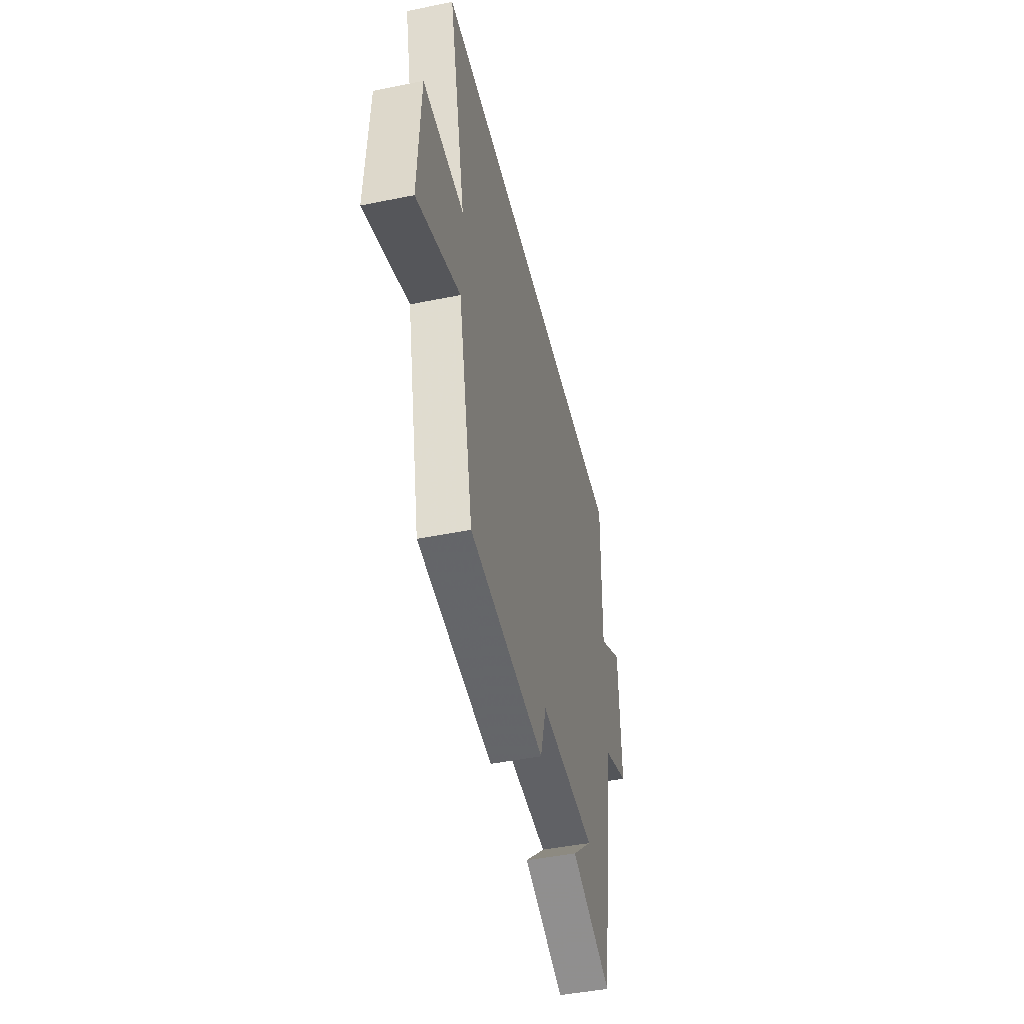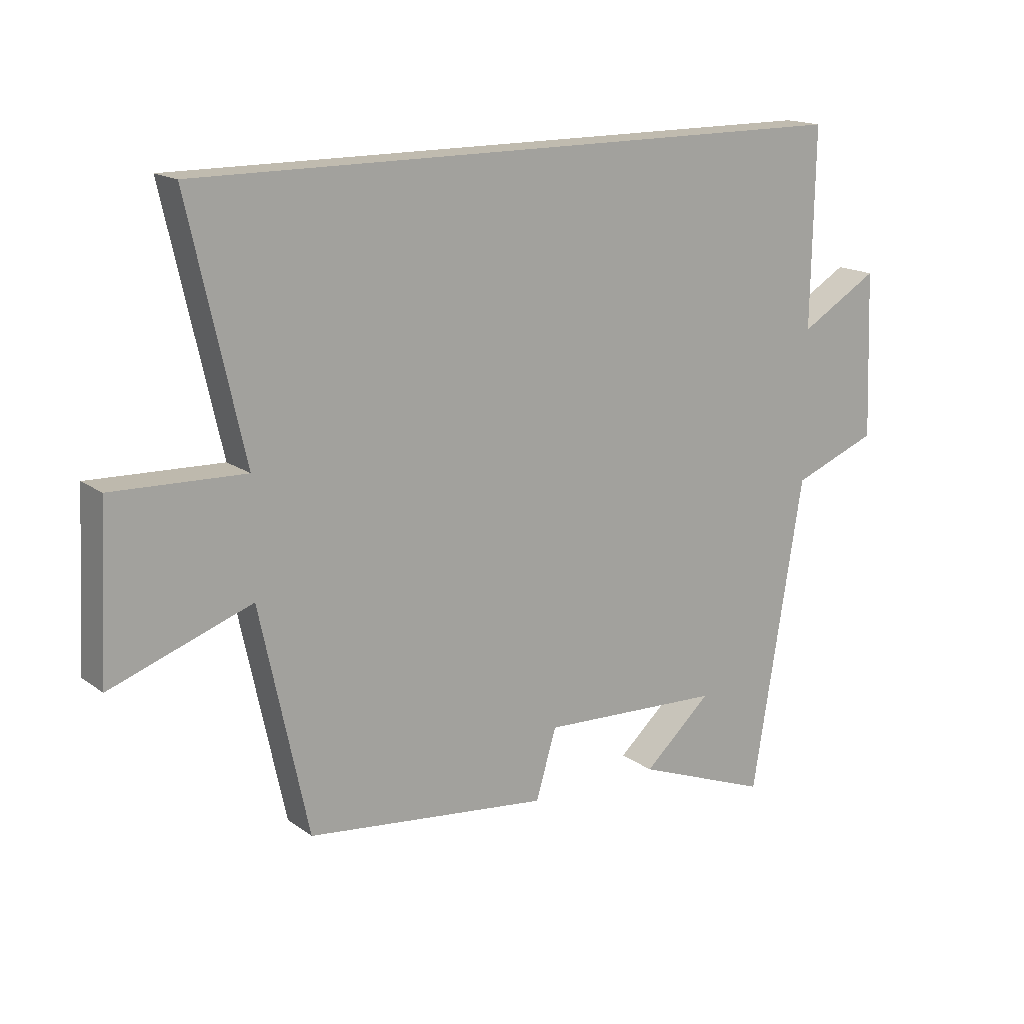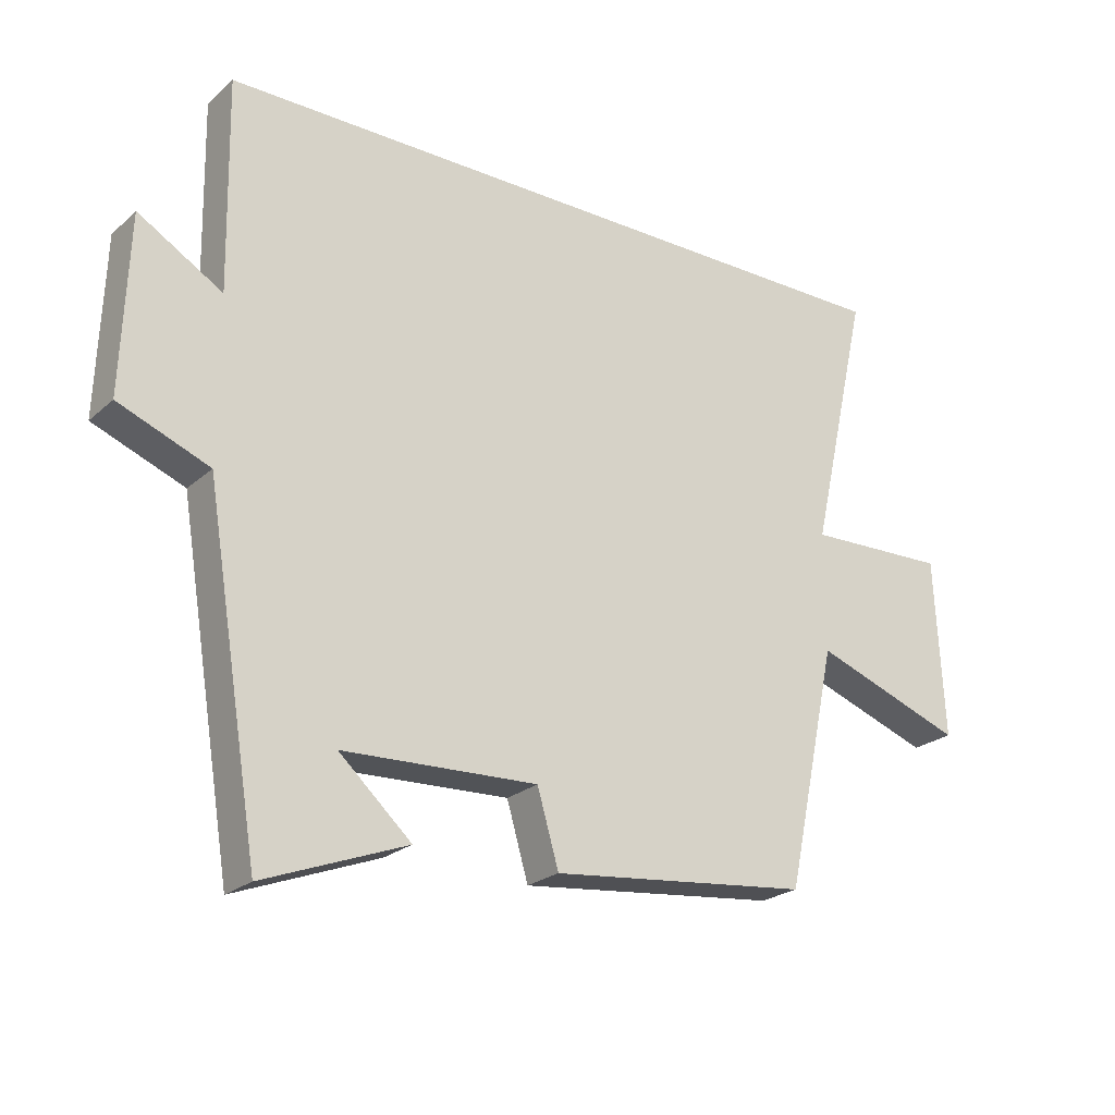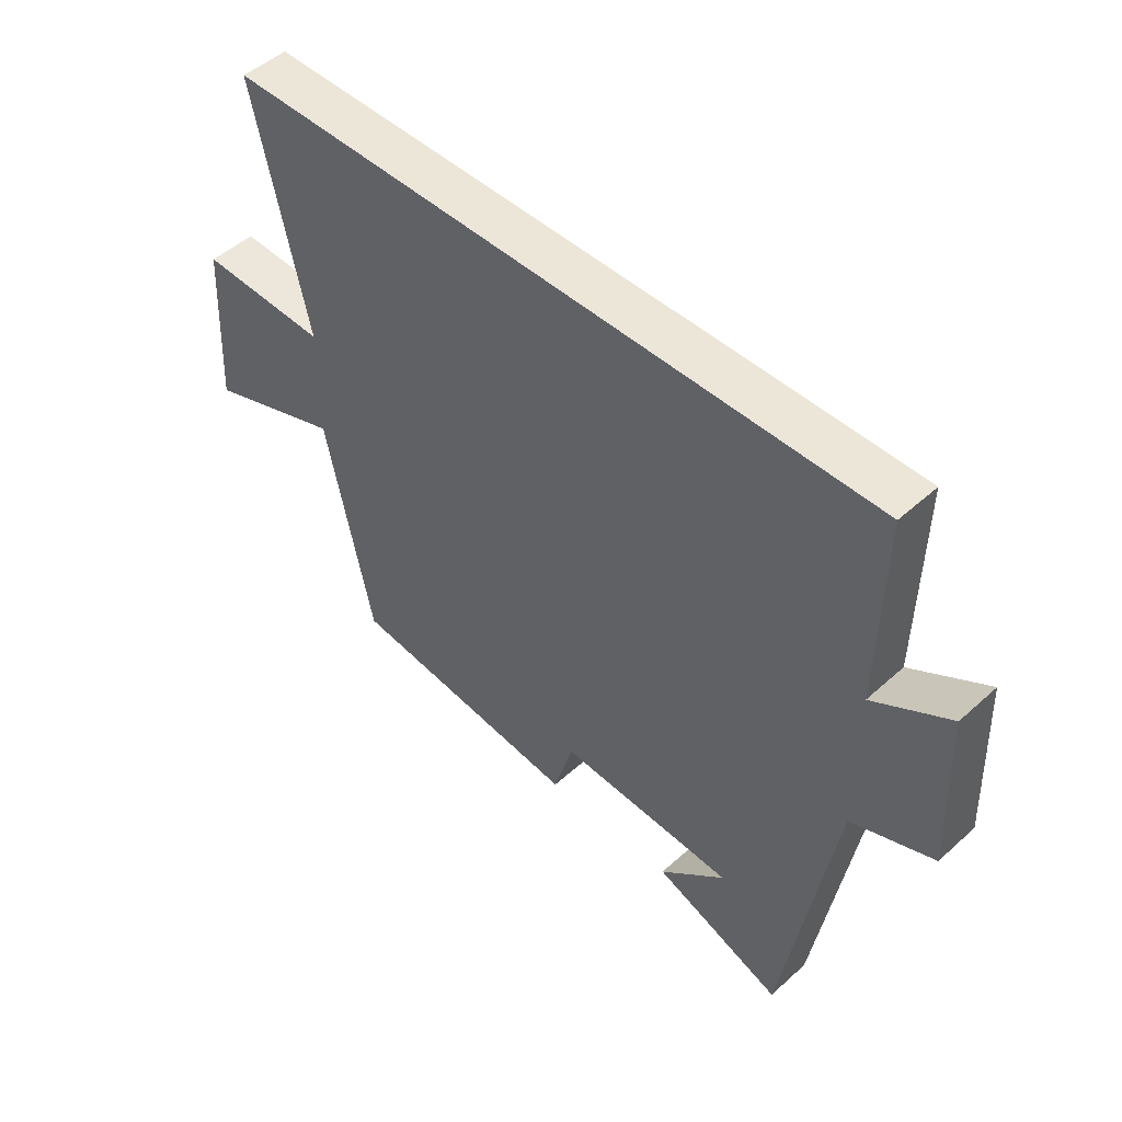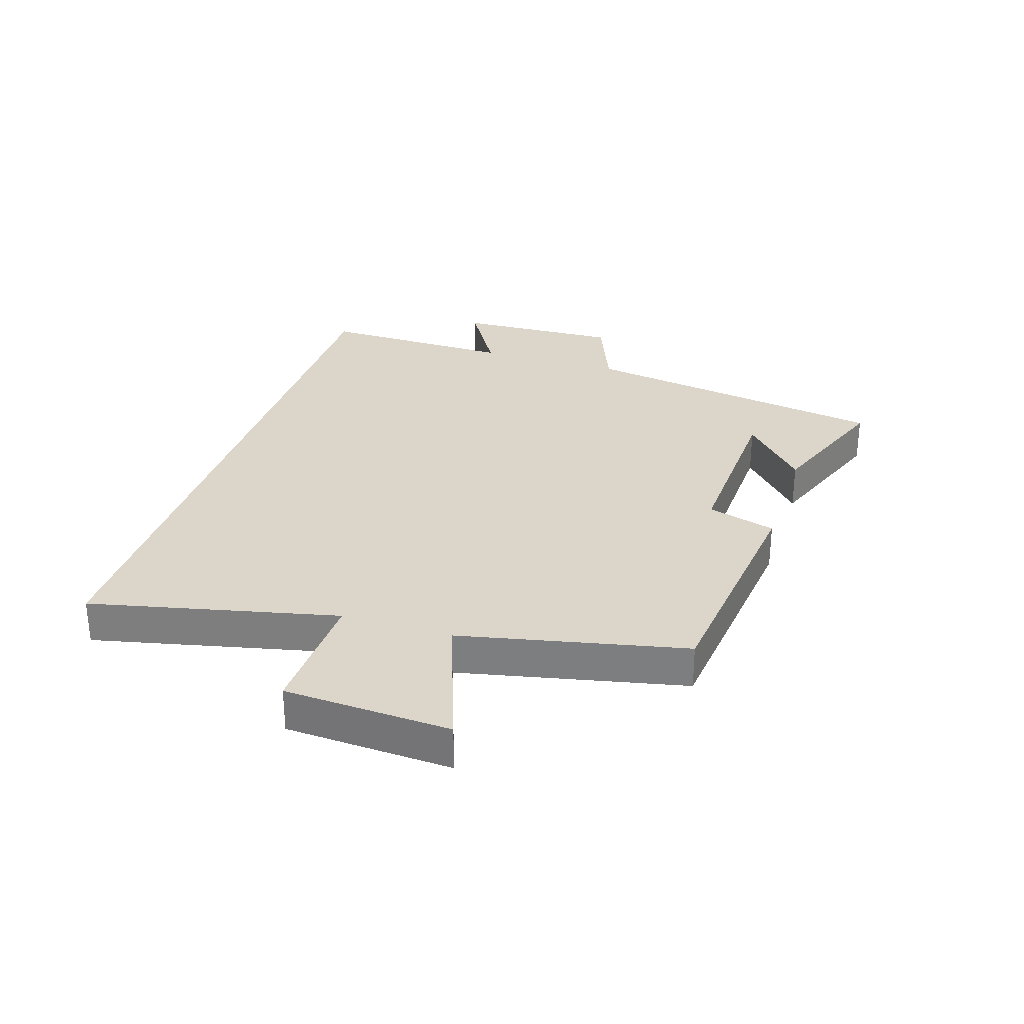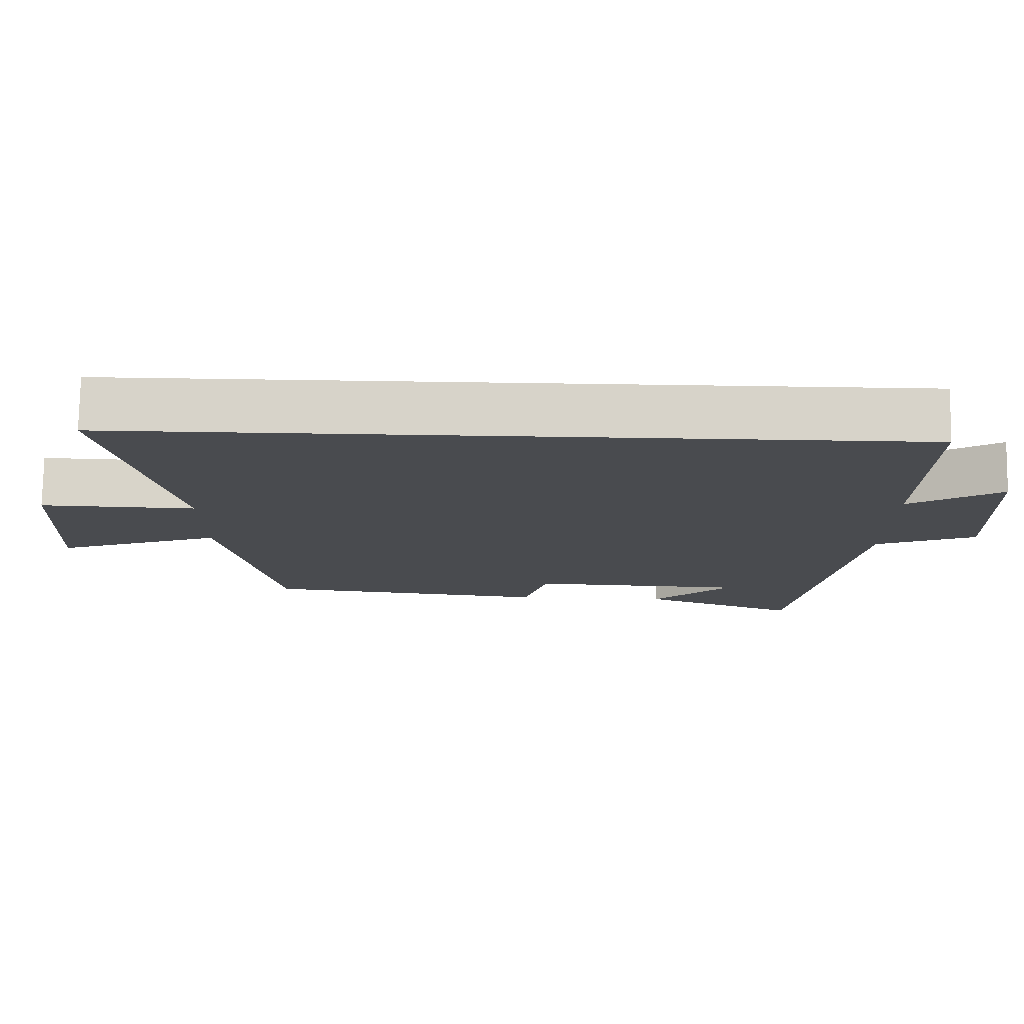
<metadata>
{"format":"obj","ext":"obj","renderer":"f3d","projection":"perspective","resolution":1024,"background":"white","views":[{"elev":-45.8,"azim":103.1,"up":"+Z"},{"elev":16.1,"azim":145.3,"up":"+Z"},{"elev":-23.4,"azim":-35.1,"up":"+Z"},{"elev":48.8,"azim":-135.0,"up":"+Z"},{"elev":29.9,"azim":107.7,"up":"+Y"},{"elev":76.2,"azim":-179.2,"up":"+Z"}]}
</metadata>
<code>
v 0.421 0.07 -0.457
v 0.023 0.07 -0.5
v -0.01 0.07 -0.387
v -0.308 0.07 -0.399
v -0.197 0.07 -0.5
v -0.416 0.07 -0.583
v -0.5 0.07 -0.07
v -0.639 0.07 -0.015
v -0.629 0.07 0.255
v -0.5 0.07 0.178
v -0.506 0.07 0.5
v 0.591 0.07 0.5
v 0.5 0.07 0.096
v 0.717 0.07 0.103
v 0.731 0.07 -0.171
v 0.5 0.07 -0.088
v 0.421 0 -0.457
v 0.023 0 -0.5
v -0.01 0 -0.387
v -0.308 0 -0.399
v -0.197 0 -0.5
v -0.416 0 -0.583
v -0.5 0 -0.07
v -0.639 0 -0.015
v -0.629 0 0.255
v -0.5 0 0.178
v -0.506 0 0.5
v 0.591 0 0.5
v 0.5 0 0.096
v 0.717 0 0.103
v 0.731 0 -0.171
v 0.5 0 -0.088
f 13 14 15 16
f 13 16 1 2
f 10 11 12 13
f 7 8 9 10
f 4 5 6
f 4 6 7 10
f 13 2 3
f 3 4 10 13
f 32 31 30 29
f 18 17 32 29
f 29 28 27 26
f 26 25 24 23
f 22 21 20
f 26 23 22 20
f 19 18 29
f 29 26 20 19
f 1 17 18 2
f 2 18 19 3
f 3 19 20 4
f 4 20 21 5
f 5 21 22 6
f 6 22 23 7
f 7 23 24 8
f 8 24 25 9
f 9 25 26 10
f 10 26 27 11
f 11 27 28 12
f 12 28 29 13
f 13 29 30 14
f 14 30 31 15
f 15 31 32 16
f 16 32 17 1

</code>
